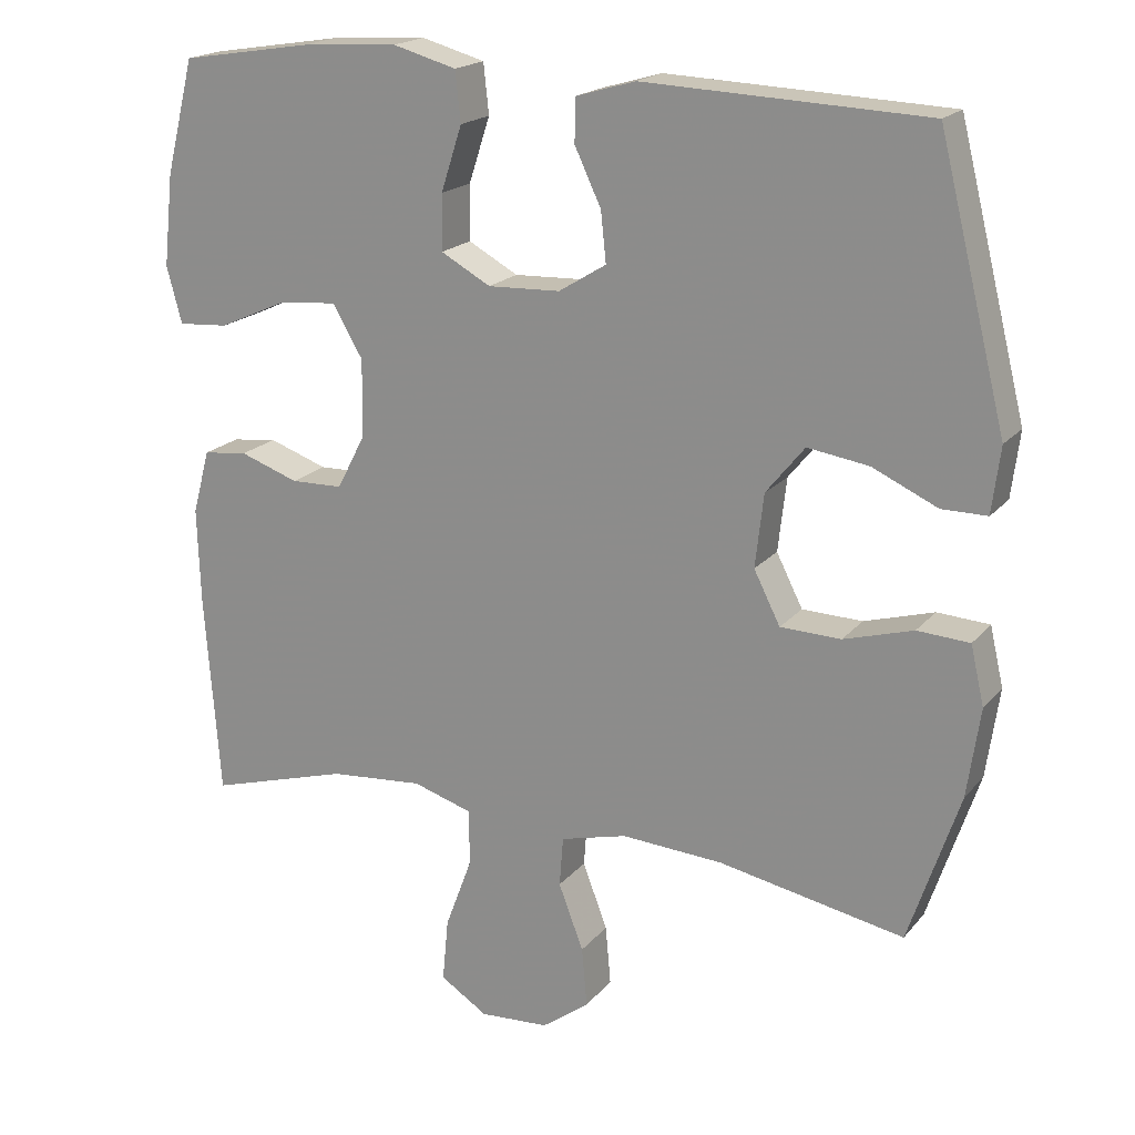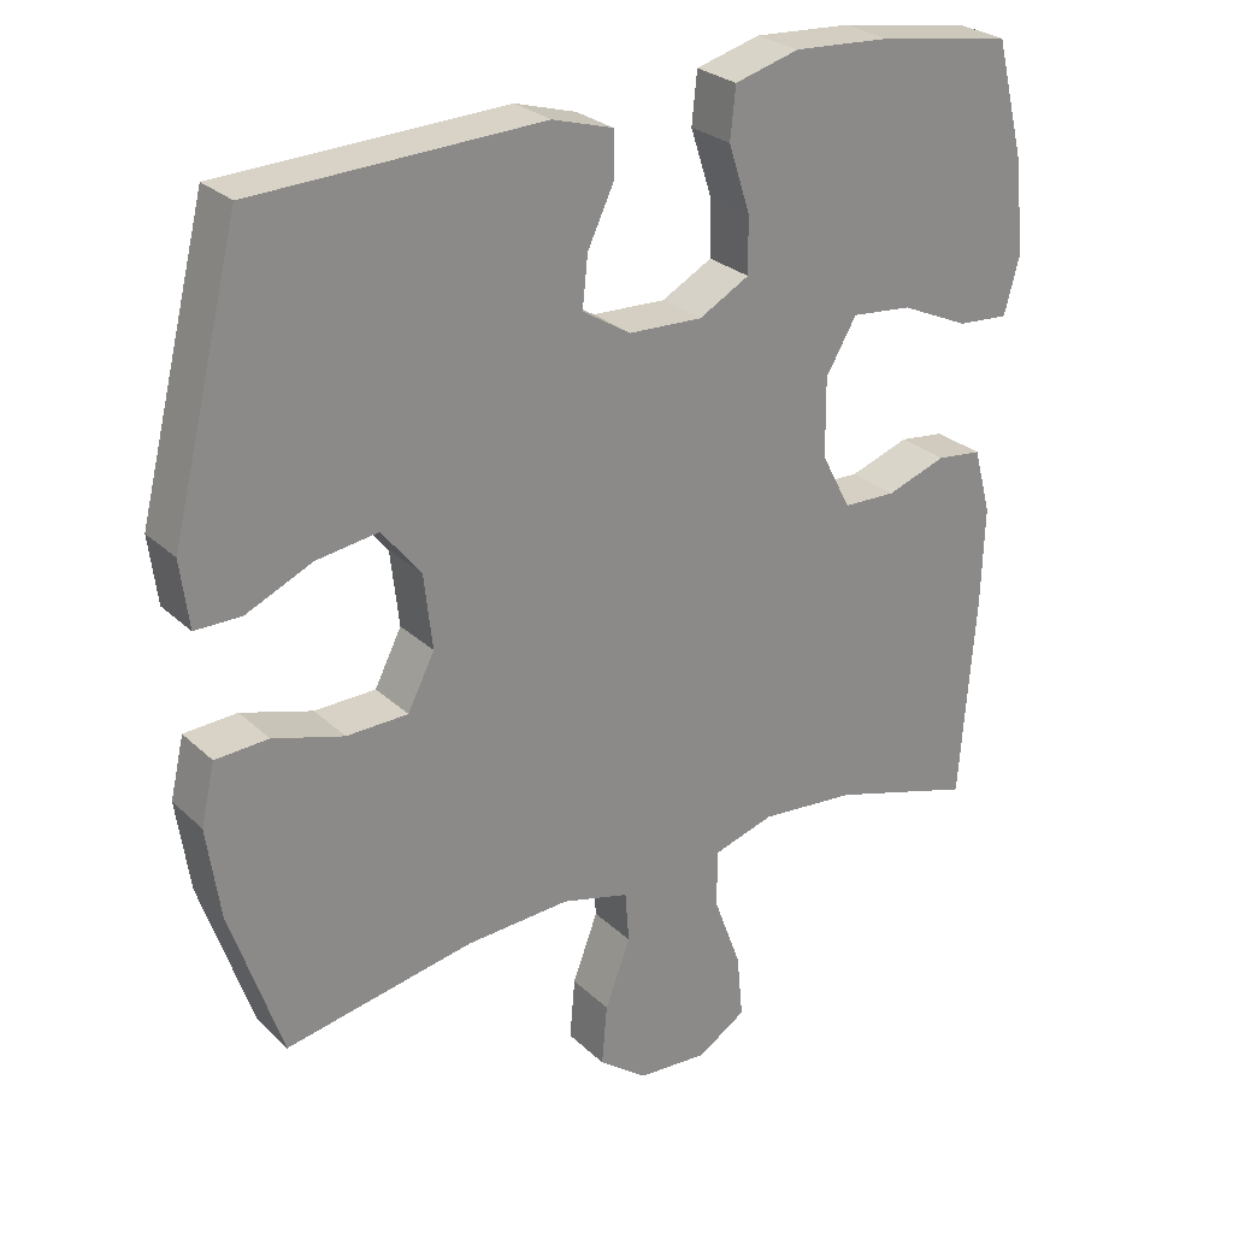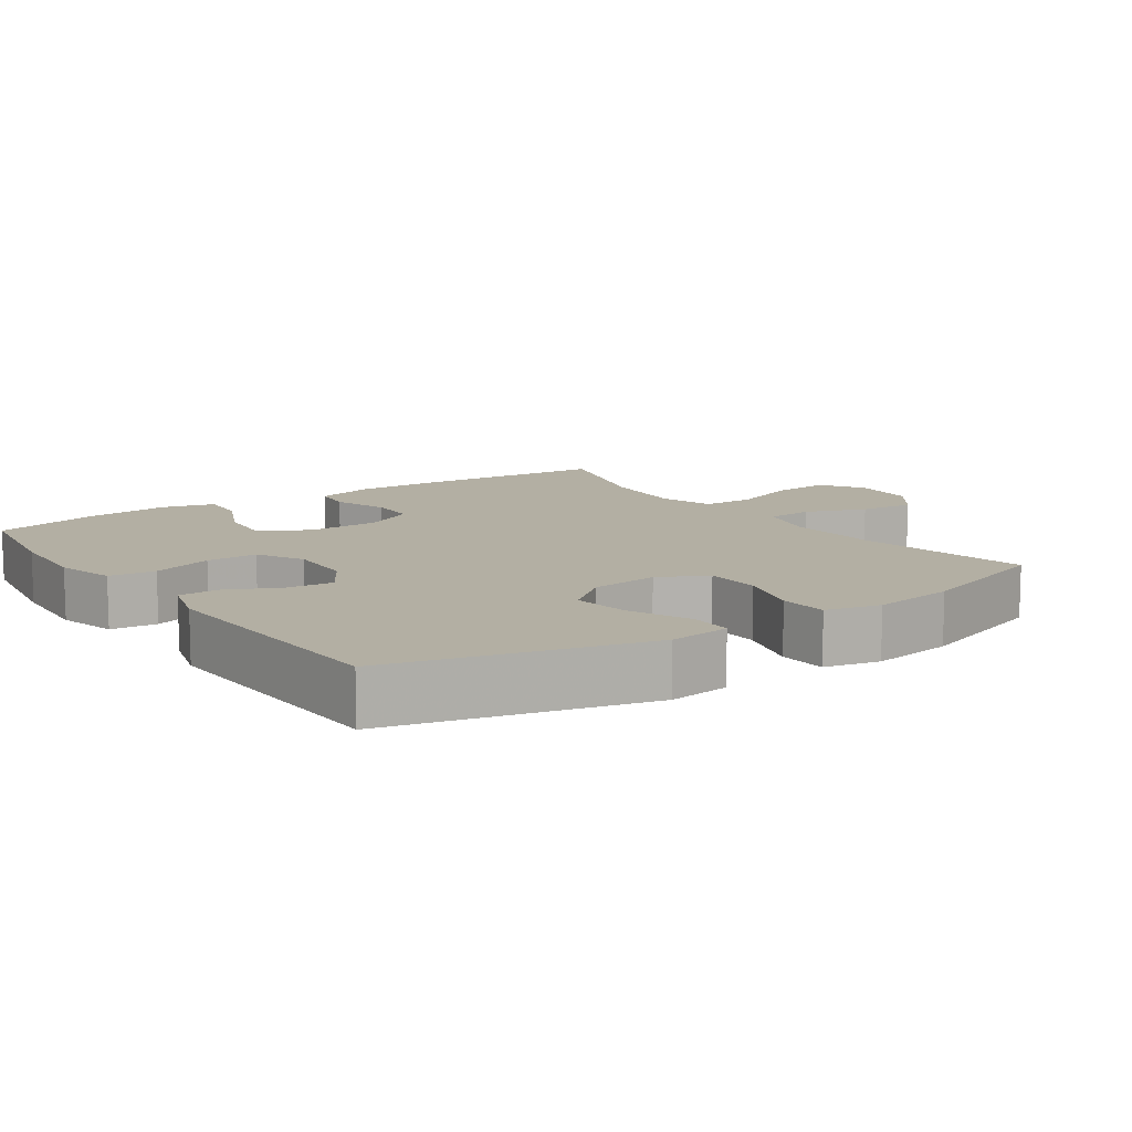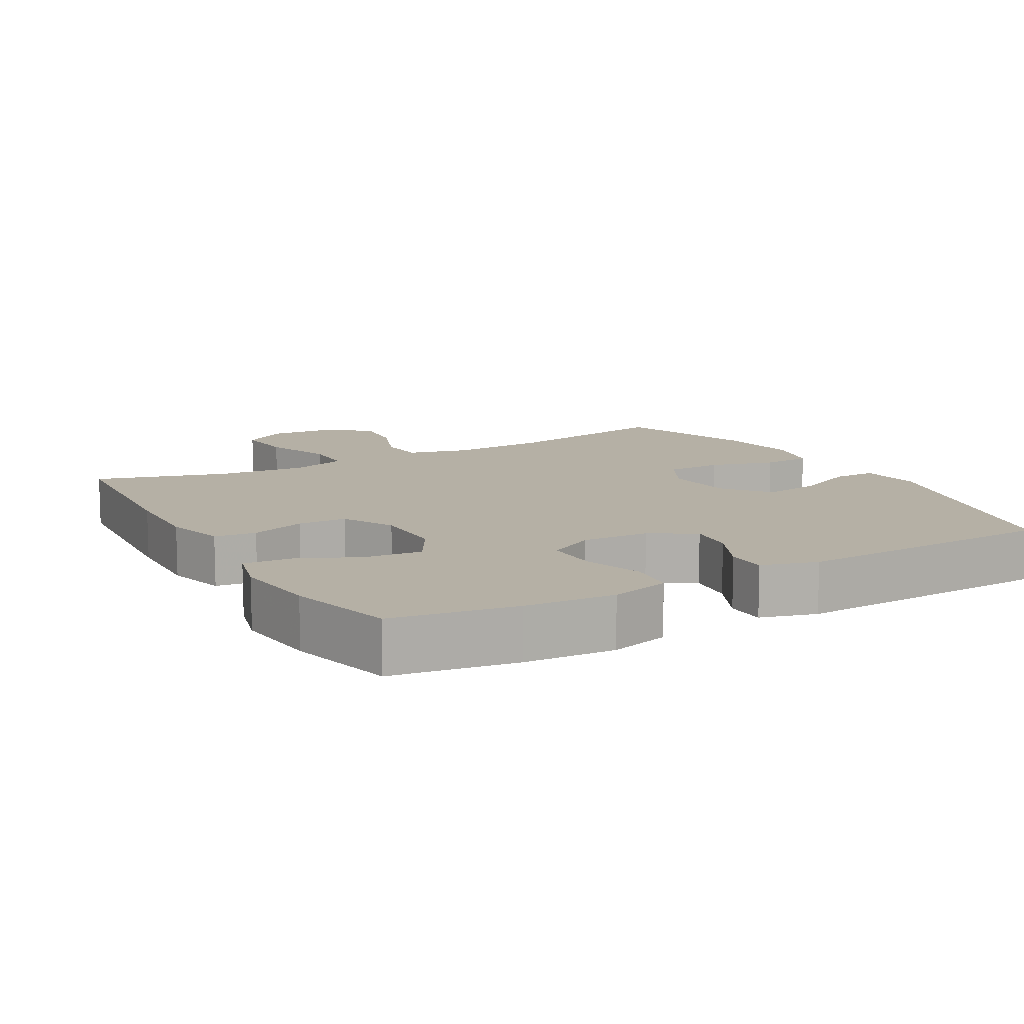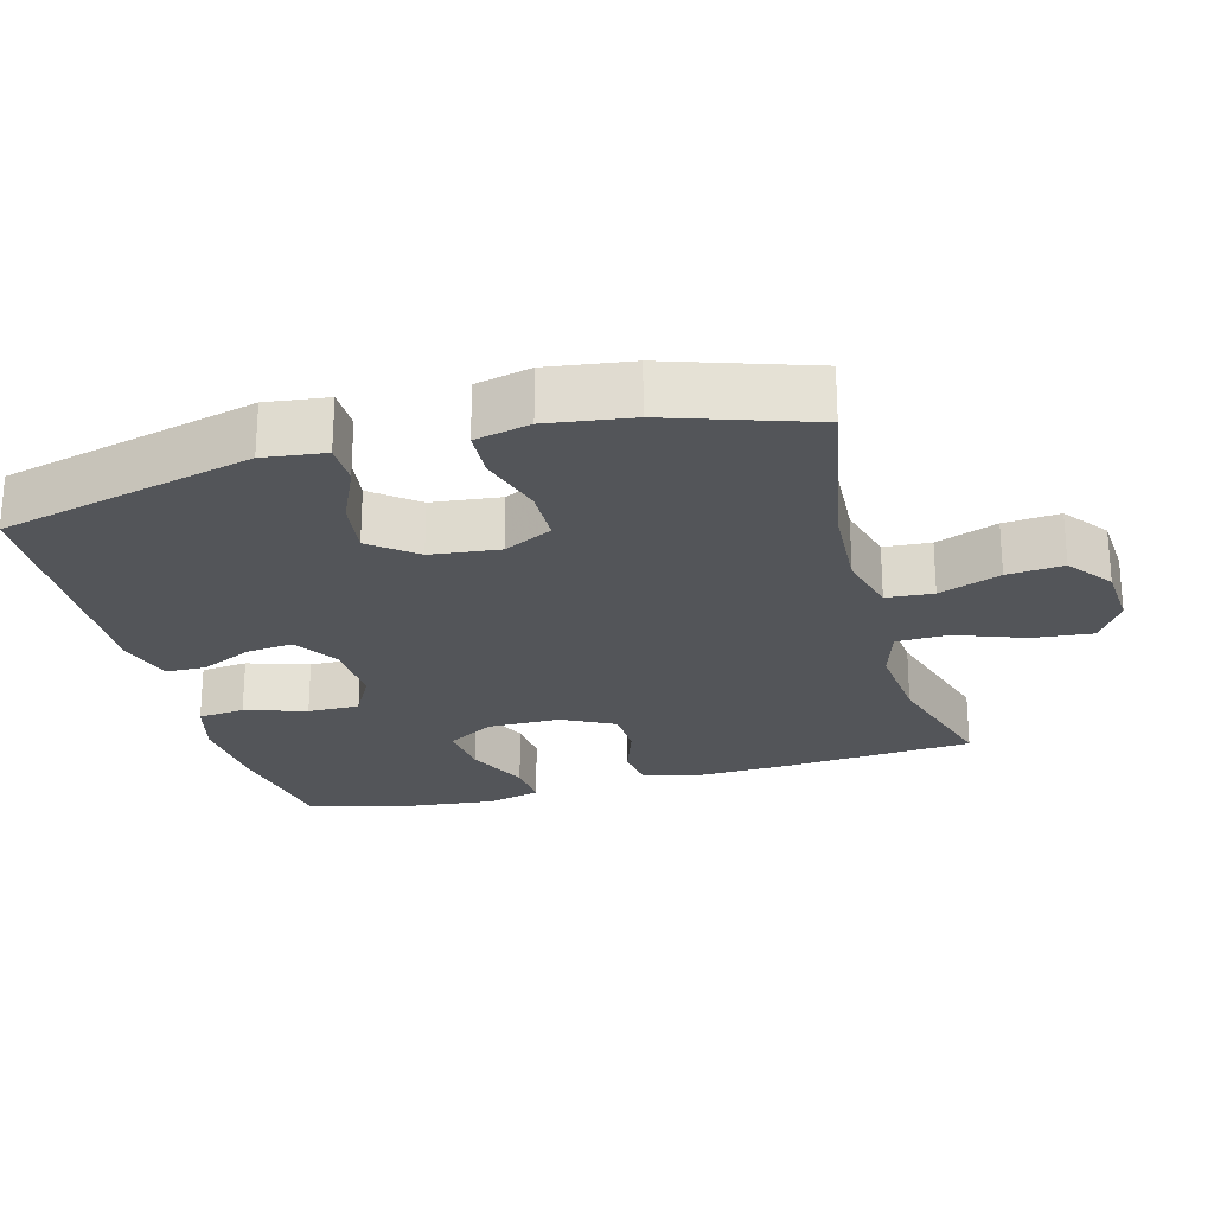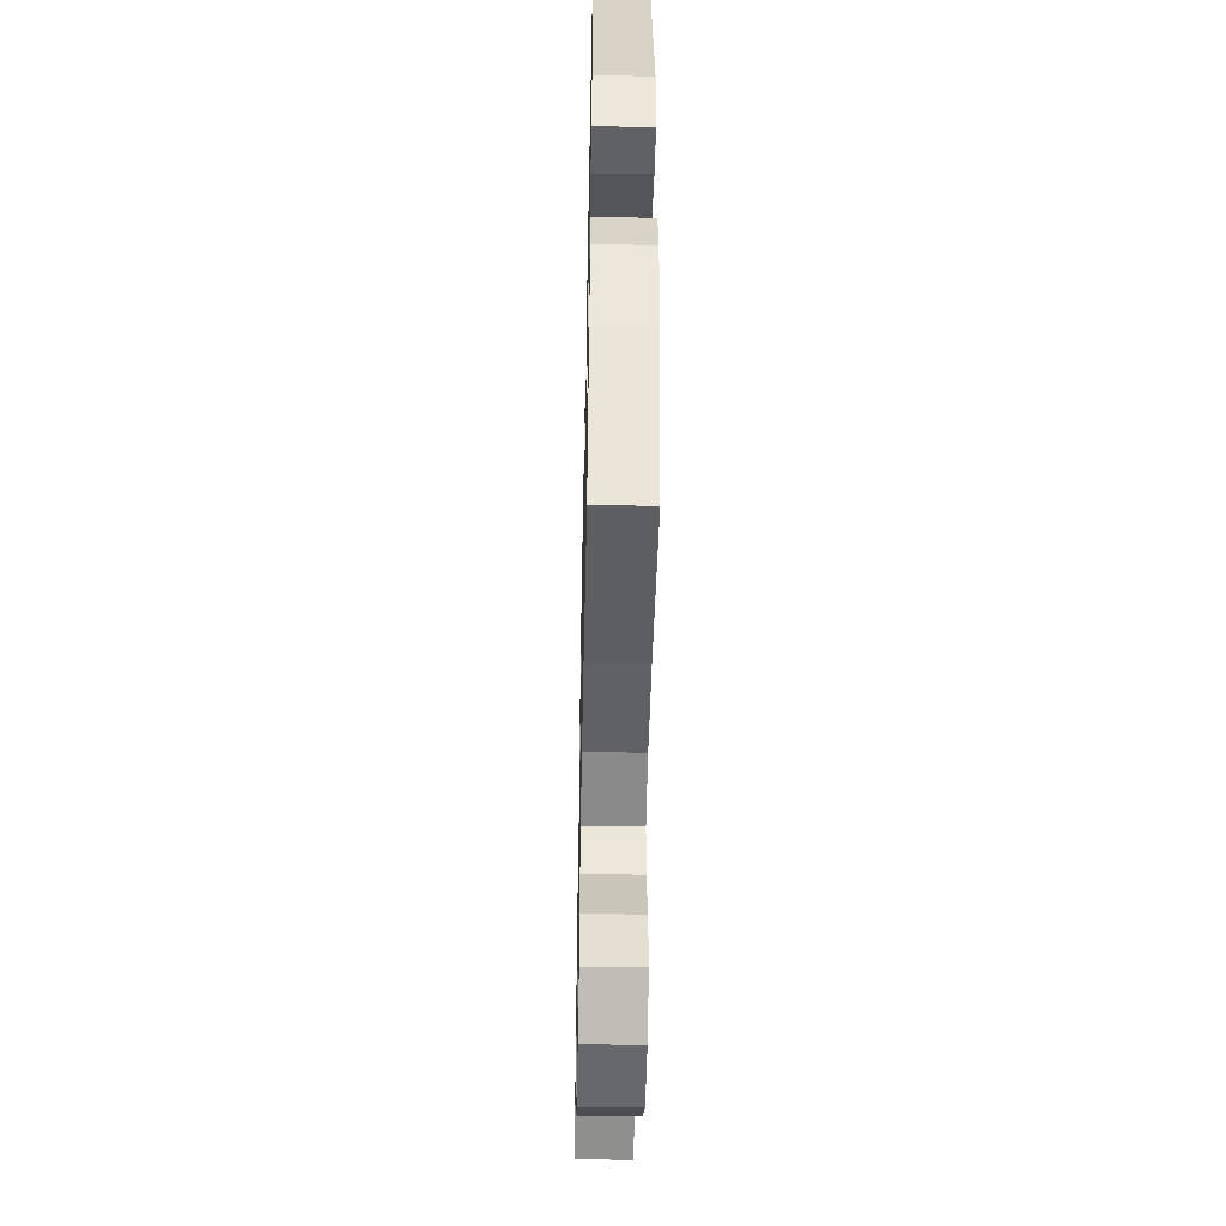
<metadata>
{"format":"obj","ext":"obj","renderer":"f3d","projection":"perspective","resolution":1024,"background":"white","views":[{"elev":19.1,"azim":27.3,"up":"+Z"},{"elev":26.9,"azim":144.7,"up":"+Z"},{"elev":11.1,"azim":55.3,"up":"+Y"},{"elev":11.7,"azim":-29.5,"up":"+Y"},{"elev":-24.1,"azim":105.4,"up":"+Y"},{"elev":-48.7,"azim":88.8,"up":"+Z"}]}
</metadata>
<code>
v 0.5 0.07 0.5
v 0.59 0.07 0.14
v 0.579 0.07 0.053
v 0.519 0.07 0.053
v 0.433 0.07 0.092
v 0.352 0.07 0.104
v 0.301 0.07 0.041
v 0.29 0.07 -0.056
v 0.325 0.07 -0.125
v 0.405 0.07 -0.127
v 0.497 0.07 -0.1
v 0.566 0.07 -0.104
v 0.584 0.07 -0.182
v 0.567 0.07 -0.3
v 0.5 0.07 -0.5
v 0.254 0.07 -0.453
v 0.119 0.07 -0.445
v 0.031 0.07 -0.468
v 0.026 0.07 -0.534
v 0.059 0.07 -0.621
v 0.066 0.07 -0.7
v 0.003 0.07 -0.747
v -0.089 0.07 -0.753
v -0.152 0.07 -0.713
v -0.144 0.07 -0.629
v -0.108 0.07 -0.532
v -0.109 0.07 -0.458
v -0.188 0.07 -0.434
v -0.313 0.07 -0.445
v -0.5 0.07 -0.5
v -0.52 0.07 -0.231
v -0.524 0.07 -0.104
v -0.501 0.07 -0.019
v -0.442 0.07 -0.012
v -0.364 0.07 -0.039
v -0.295 0.07 -0.037
v -0.257 0.07 0.036
v -0.256 0.07 0.138
v -0.296 0.07 0.206
v -0.375 0.07 0.198
v -0.464 0.07 0.158
v -0.531 0.07 0.153
v -0.551 0.07 0.228
v -0.538 0.07 0.349
v -0.5 0.07 0.5
v -0.325 0.07 0.528
v -0.198 0.07 0.536
v -0.114 0.07 0.513
v -0.107 0.07 0.447
v -0.135 0.07 0.361
v -0.136 0.07 0.288
v -0.07 0.07 0.252
v 0.026 0.07 0.256
v 0.089 0.07 0.295
v 0.082 0.07 0.361
v 0.047 0.07 0.435
v 0.048 0.07 0.492
v 0.127 0.07 0.515
v 0.5 0 0.5
v 0.59 0 0.14
v 0.579 0 0.053
v 0.519 0 0.053
v 0.433 0 0.092
v 0.352 0 0.104
v 0.301 0 0.041
v 0.29 0 -0.056
v 0.325 0 -0.125
v 0.405 0 -0.127
v 0.497 0 -0.1
v 0.566 0 -0.104
v 0.584 0 -0.182
v 0.567 0 -0.3
v 0.5 0 -0.5
v 0.254 0 -0.453
v 0.119 0 -0.445
v 0.031 0 -0.468
v 0.026 0 -0.534
v 0.059 0 -0.621
v 0.066 0 -0.7
v 0.003 0 -0.747
v -0.089 0 -0.753
v -0.152 0 -0.713
v -0.144 0 -0.629
v -0.108 0 -0.532
v -0.109 0 -0.458
v -0.188 0 -0.434
v -0.313 0 -0.445
v -0.5 0 -0.5
v -0.52 0 -0.231
v -0.524 0 -0.104
v -0.501 0 -0.019
v -0.442 0 -0.012
v -0.364 0 -0.039
v -0.295 0 -0.037
v -0.257 0 0.036
v -0.256 0 0.138
v -0.296 0 0.206
v -0.375 0 0.198
v -0.464 0 0.158
v -0.531 0 0.153
v -0.551 0 0.228
v -0.538 0 0.349
v -0.5 0 0.5
v -0.325 0 0.528
v -0.198 0 0.536
v -0.114 0 0.513
v -0.107 0 0.447
v -0.135 0 0.361
v -0.136 0 0.288
v -0.07 0 0.252
v 0.026 0 0.256
v 0.089 0 0.295
v 0.082 0 0.361
v 0.047 0 0.435
v 0.048 0 0.492
v 0.127 0 0.515
f 3 4 5
f 2 3 5
f 1 2 5
f 58 1 5
f 57 58 5
f 56 57 5
f 55 56 5
f 54 55 5 6
f 53 54 6 7
f 52 53 7 8
f 51 52 8 9
f 48 49 50
f 47 48 50
f 46 47 50
f 45 46 50
f 44 45 50
f 43 44 50
f 42 43 50
f 41 42 50
f 40 41 50
f 39 40 50 51
f 38 39 51 9
f 33 34 35
f 32 33 35
f 31 32 35
f 30 31 35
f 29 30 35
f 28 29 35 36
f 27 28 36 37
f 24 25 26
f 23 24 26
f 22 23 26
f 21 22 26
f 20 21 26
f 19 20 26
f 18 19 26 27
f 37 38 9
f 27 37 9
f 18 27 9
f 17 18 9
f 14 15 16
f 13 14 16
f 12 13 16
f 11 12 16
f 10 11 16
f 9 10 16 17
f 63 62 61
f 63 61 60
f 63 60 59
f 63 59 116
f 63 116 115
f 63 115 114
f 63 114 113
f 64 63 113 112
f 65 64 112 111
f 66 65 111 110
f 67 66 110 109
f 108 107 106
f 108 106 105
f 108 105 104
f 108 104 103
f 108 103 102
f 108 102 101
f 108 101 100
f 108 100 99
f 108 99 98
f 109 108 98 97
f 67 109 97 96
f 93 92 91
f 93 91 90
f 93 90 89
f 93 89 88
f 93 88 87
f 94 93 87 86
f 95 94 86 85
f 84 83 82
f 84 82 81
f 84 81 80
f 84 80 79
f 84 79 78
f 84 78 77
f 85 84 77 76
f 67 96 95
f 67 95 85
f 67 85 76
f 67 76 75
f 74 73 72
f 74 72 71
f 74 71 70
f 74 70 69
f 74 69 68
f 75 74 68 67
f 1 59 60 2
f 2 60 61 3
f 3 61 62 4
f 4 62 63 5
f 5 63 64 6
f 6 64 65 7
f 7 65 66 8
f 8 66 67 9
f 9 67 68 10
f 10 68 69 11
f 11 69 70 12
f 12 70 71 13
f 13 71 72 14
f 14 72 73 15
f 15 73 74 16
f 16 74 75 17
f 17 75 76 18
f 18 76 77 19
f 19 77 78 20
f 20 78 79 21
f 21 79 80 22
f 22 80 81 23
f 23 81 82 24
f 24 82 83 25
f 25 83 84 26
f 26 84 85 27
f 27 85 86 28
f 28 86 87 29
f 29 87 88 30
f 30 88 89 31
f 31 89 90 32
f 32 90 91 33
f 33 91 92 34
f 34 92 93 35
f 35 93 94 36
f 36 94 95 37
f 37 95 96 38
f 38 96 97 39
f 39 97 98 40
f 40 98 99 41
f 41 99 100 42
f 42 100 101 43
f 43 101 102 44
f 44 102 103 45
f 45 103 104 46
f 46 104 105 47
f 47 105 106 48
f 48 106 107 49
f 49 107 108 50
f 50 108 109 51
f 51 109 110 52
f 52 110 111 53
f 53 111 112 54
f 54 112 113 55
f 55 113 114 56
f 56 114 115 57
f 57 115 116 58
f 58 116 59 1

</code>
